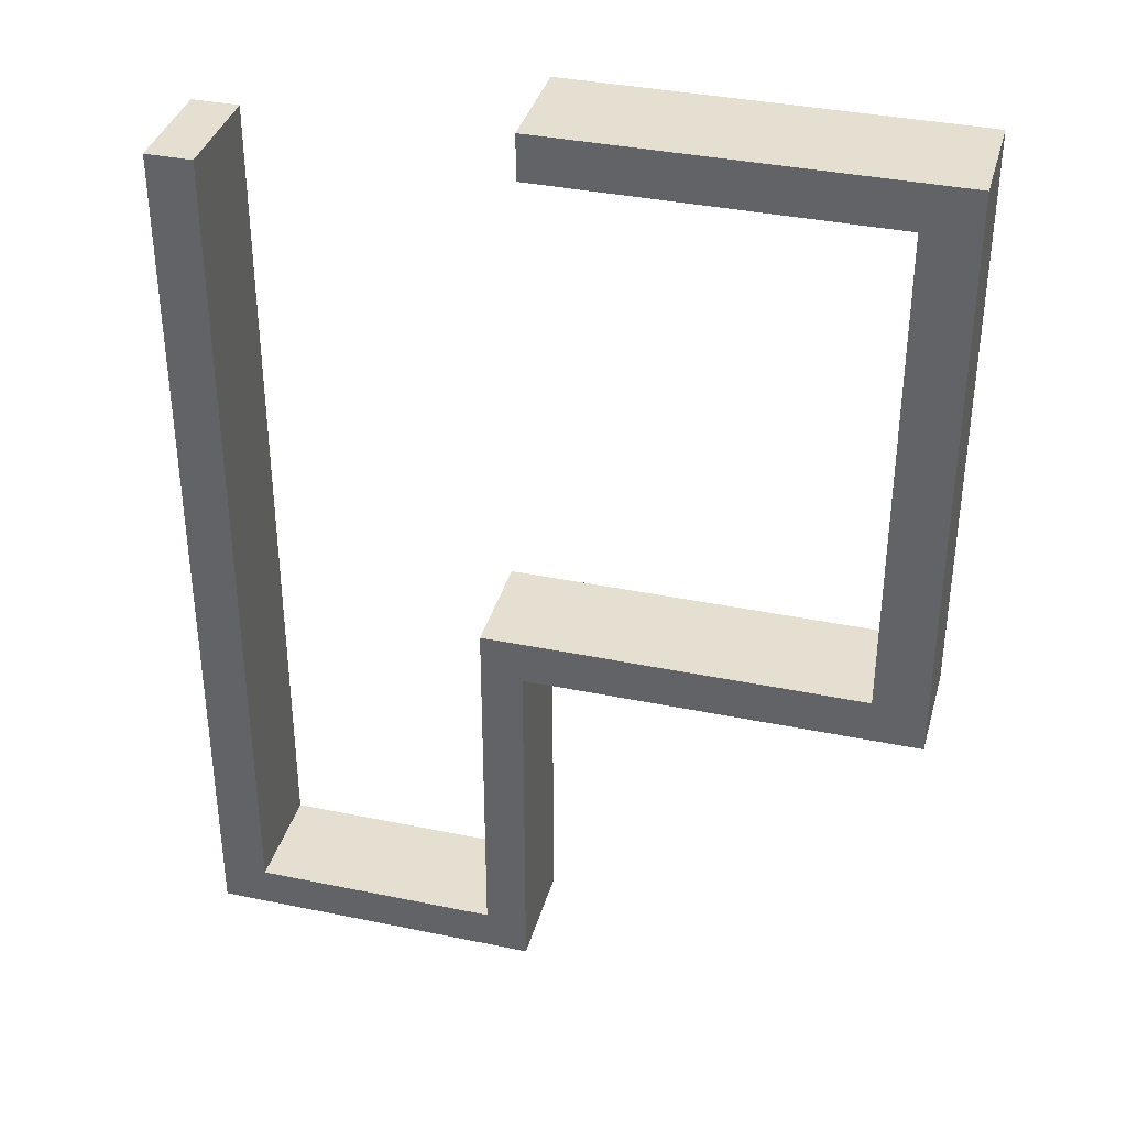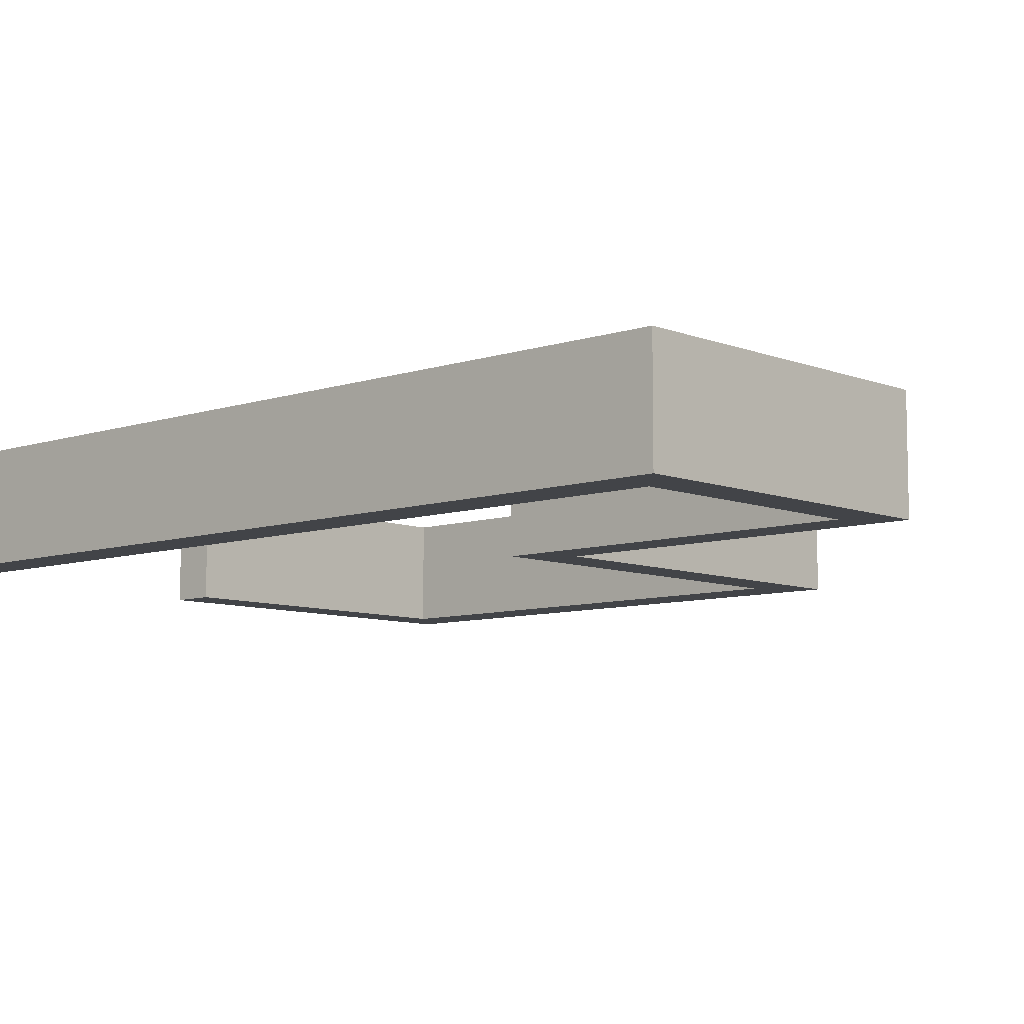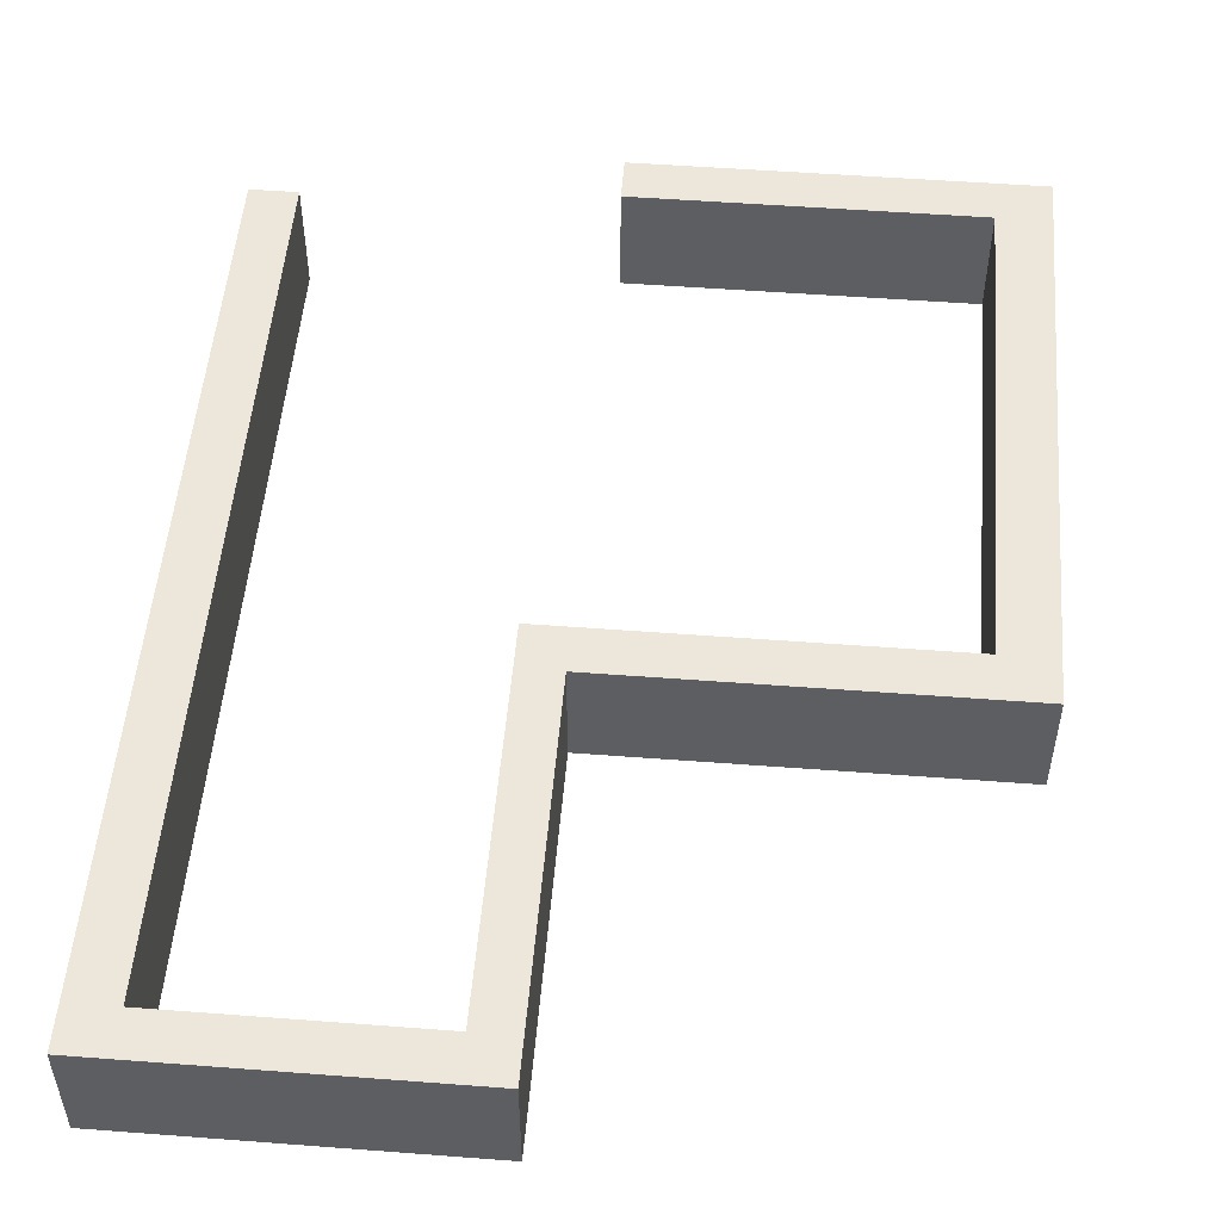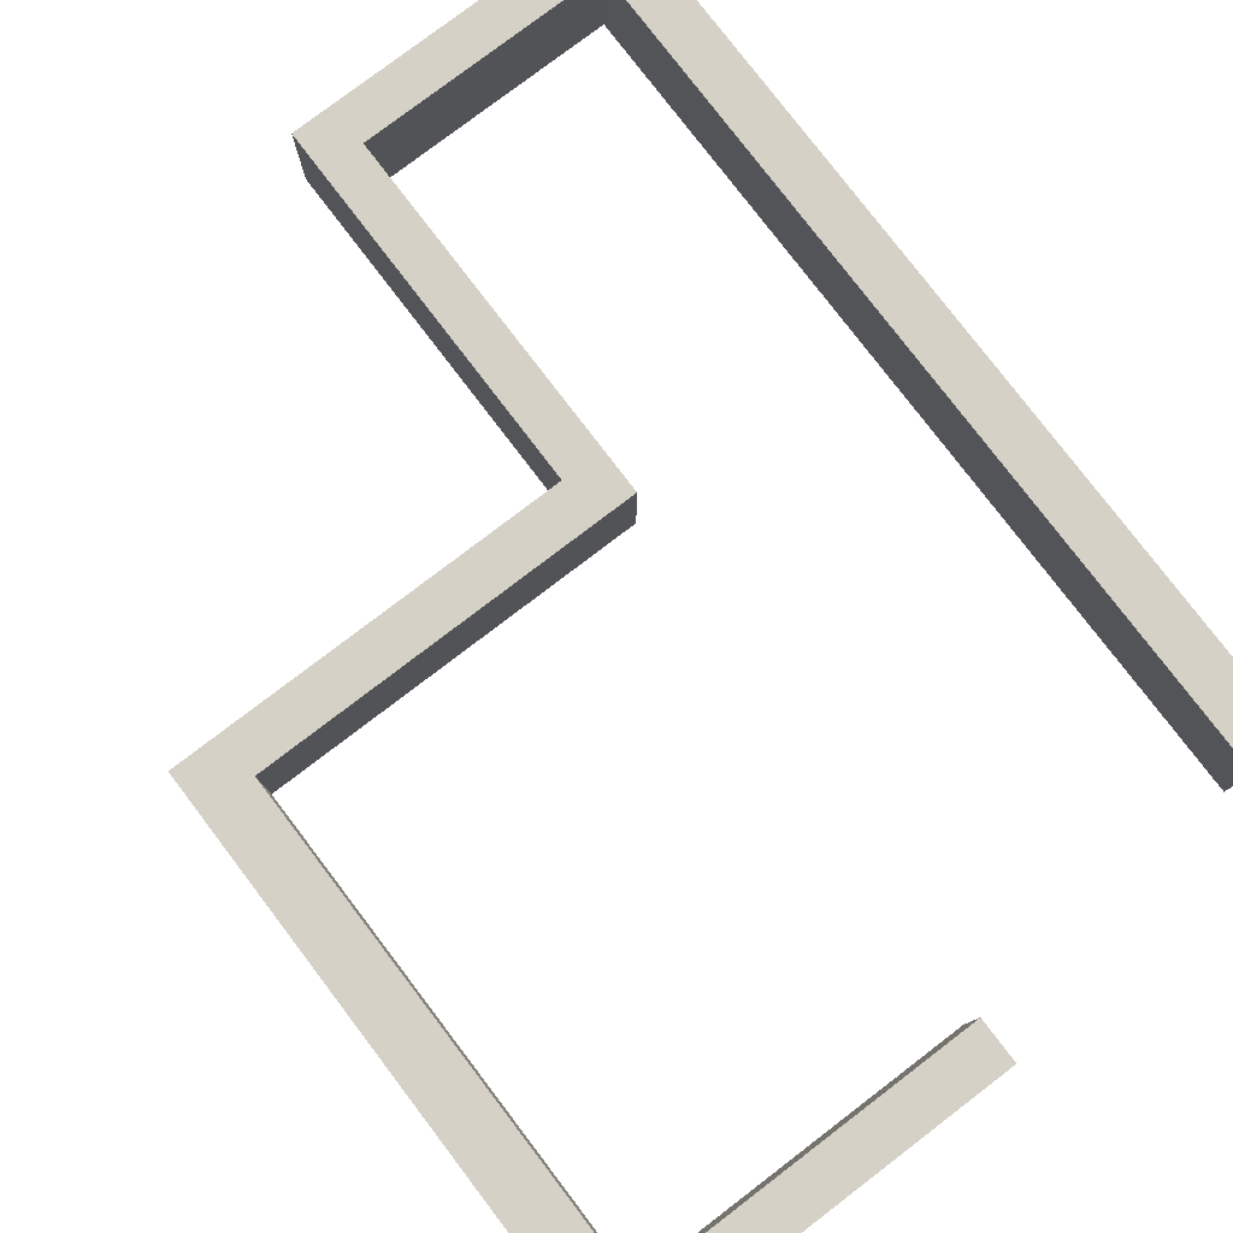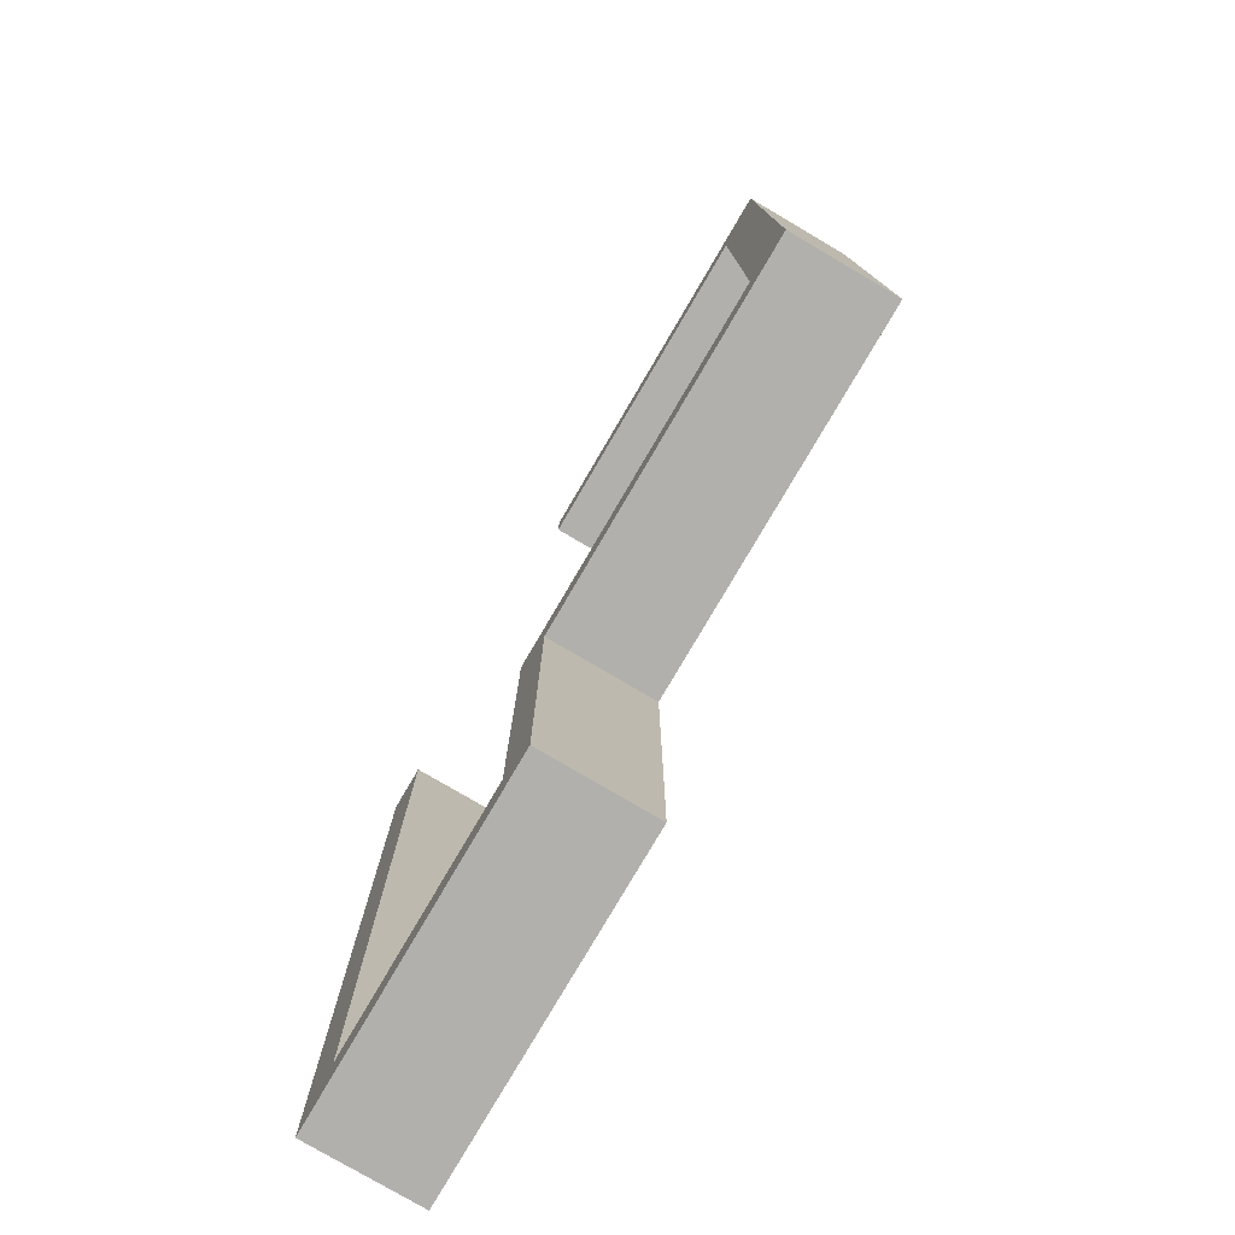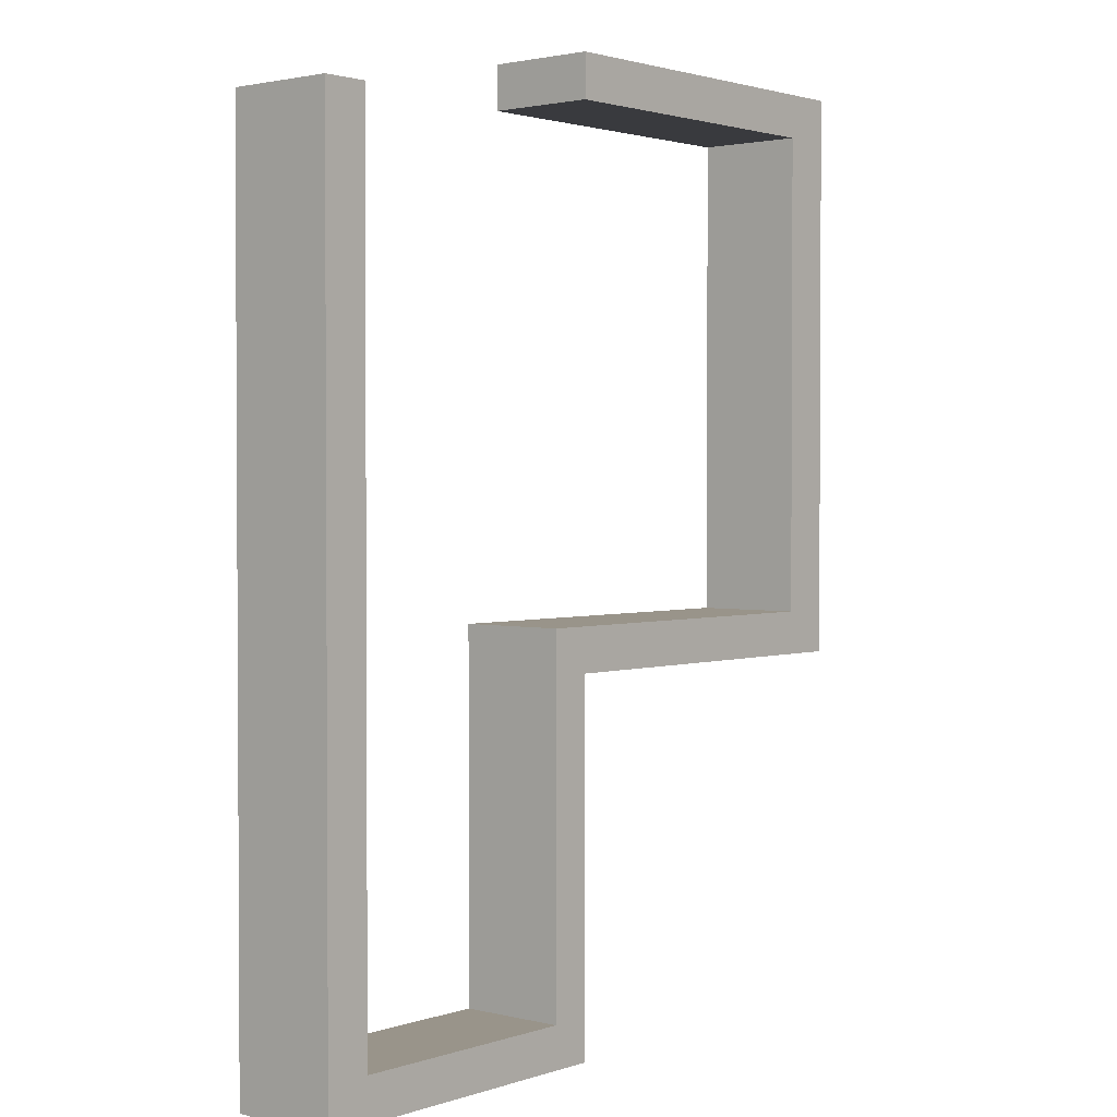
<metadata>
{"format":"obj","ext":"obj","renderer":"f3d","projection":"perspective","resolution":1024,"background":"white","views":[{"elev":36.6,"azim":-165.0,"up":"+Z"},{"elev":-8.1,"azim":132.7,"up":"+Y"},{"elev":51.9,"azim":-175.3,"up":"+Y"},{"elev":79.0,"azim":-37.3,"up":"+Y"},{"elev":-78.6,"azim":-120.4,"up":"+Z"},{"elev":1.9,"azim":130.5,"up":"+Z"}]}
</metadata>
<code>
o Cube_Cube.001
v -0.473 -1 5.273
v -0.473 1 5.273
v -0.473 -1 -5.273
v -0.473 1 -5.273
v 0.473 -1 5.273
v 0.473 1 5.273
v 0.473 -1 -5.273
v 0.473 1 -5.273
v -0.473 -1 -4.466
v -0.473 -1 4.466
v -0.473 1 4.466
v -0.473 1 -4.466
v 0.473 -1 4.466
v 0.473 -1 -4.466
v 0.473 1 -4.466
v 0.473 1 4.466
v 6.569 1 -5.273
v 6.569 -1 -5.273
v 6.569 -1 -4.466
v 6.569 1 4.466
v 6.569 1 5.273
v 6.569 -1 5.273
v 6.569 -1 4.466
v 6.569 1 -4.466
v 7.328 1 -5.273
v 7.328 -1 -5.273
v 7.328 -1 -4.466
v 7.328 1 -4.466
v 6.569 1 -11.95
v 6.569 -1 -11.95
v 7.328 1 -11.95
v 7.328 -1 -11.95
v 6.569 1 -11.18
v 6.569 -1 -11.18
v 7.328 1 -11.18
v 7.328 -1 -11.18
v 7.328 1 -11.18
v 7.328 -1 -11.18
v 12.66 1 -11.95
v 12.66 -1 -11.95
v 12.66 1 -11.18
v 12.66 -1 -11.18
v 11.82 -1 -11.95
v 11.82 -1 -11.18
v 11.82 1 -11.95
v 11.82 1 -11.18
v 12.66 -1 4.131
v 12.66 1 4.131
v 11.82 1 4.131
v 11.82 -1 4.131
f 9 12 4 3
f 3 4 8 7
f 7 8 17 18
f 5 6 2 1
f 10 13 5 1
f 16 11 2 6
f 8 4 12 15
f 15 12 11 16
f 3 7 14 9
f 9 14 13 10
f 16 6 21 20
f 14 15 16 13
f 1 2 11 10
f 10 11 12 9
f 23 20 21 22
f 34 33 29 30
f 15 14 19 24
f 6 5 22 21
f 8 15 24 17
f 14 7 18 19
f 5 13 23 22
f 13 16 20 23
f 26 25 28 27
f 17 24 28 25
f 19 18 26 27
f 24 19 27 28
f 30 29 31 32
f 33 35 31 29
f 44 43 40 42
f 36 34 30 32
f 26 18 34 36
f 25 26 36 35
f 17 25 35 33
f 18 17 33 34
f 35 36 38 37
f 41 42 40 39
f 43 45 39 40
f 45 46 41 39
f 42 41 48 47
f 35 36 44 46
f 31 35 46 45
f 32 31 45 43
f 36 32 43 44
f 49 50 47 48
f 46 44 50 49
f 44 42 47 50
f 41 46 49 48

</code>
